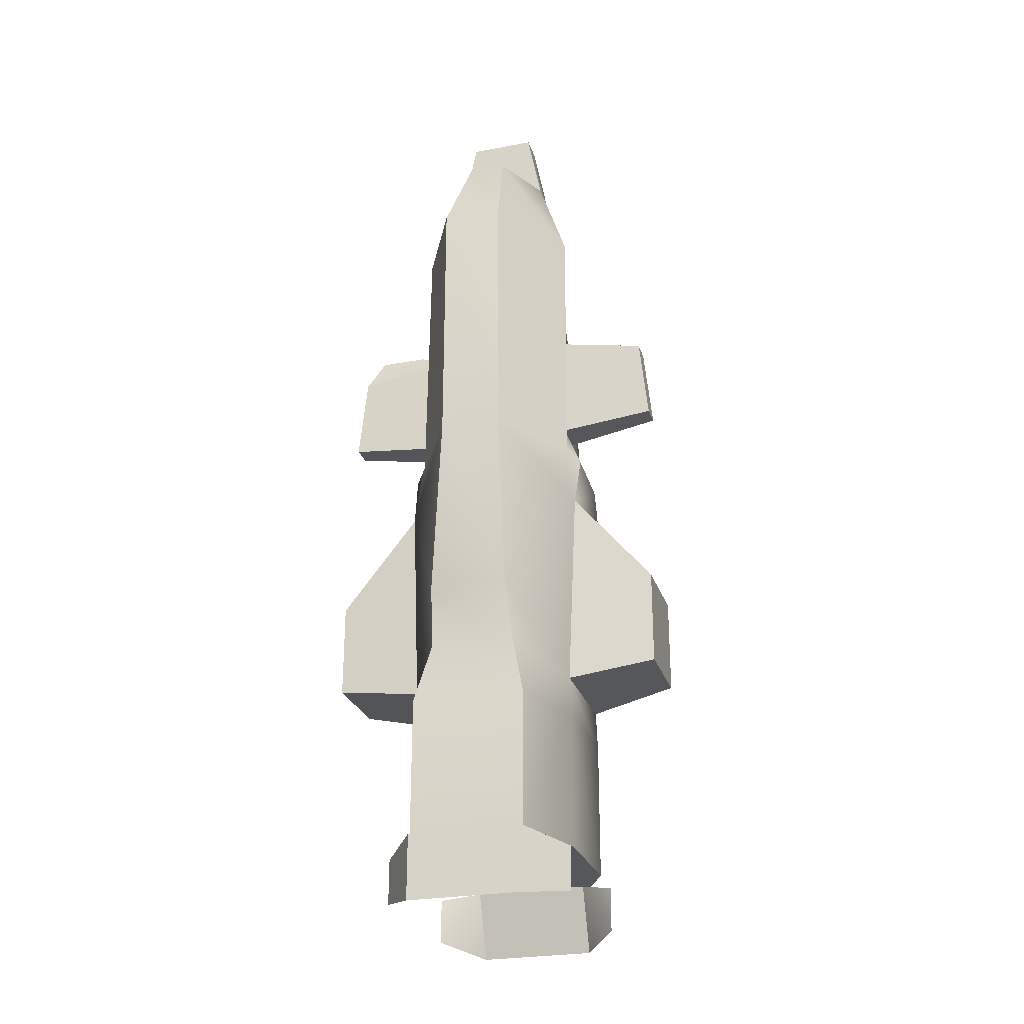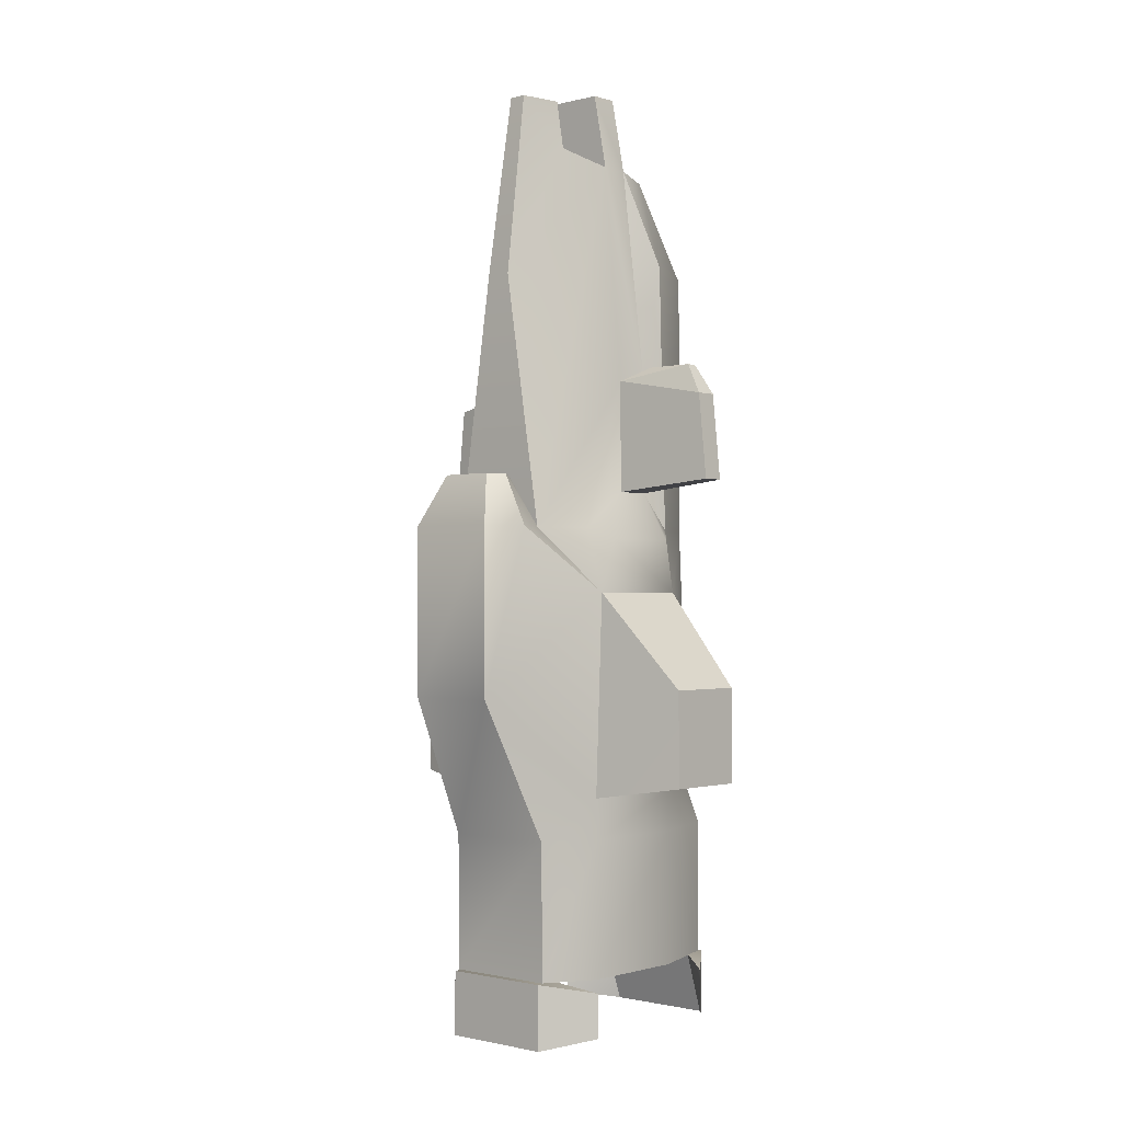
<metadata>
{"format":"obj","ext":"obj","renderer":"f3d","projection":"perspective","resolution":1024,"background":"white","views":[{"elev":-26.5,"azim":-163.7,"up":"+Z"},{"elev":-1.1,"azim":41.7,"up":"+Z"}]}
</metadata>
<code>
g nose_turret_bases
v -33.23 -42.98 -243.5
v -53.97 -29.19 -249.6
v -33.23 -56.96 -243.5
v -33.23 -42.98 -243.5
v -33.23 -56.96 -243.5
v 33.52 -56.96 -243.5
v -33.23 80.68 -243.5
v -33.23 94.67 -243.5
v -53.97 66.89 -249.6
v -33.23 80.68 -243.5
v 33.52 94.67 -243.5
v -33.23 94.67 -243.5
v 33.52 -56.96 -243.5
v 33.52 -42.98 -243.5
v -33.23 -42.98 -243.5
v 33.52 80.68 -243.5
v 54.26 66.89 -249.6
v 33.52 94.67 -243.5
v 33.52 -42.98 -243.5
v 33.52 -56.96 -243.5
v 54.26 -29.19 -249.6
v 33.52 94.67 -243.5
v -33.23 80.68 -243.5
v 33.52 80.68 -243.5
v 19.03 9.293 281.5
v -28.29 9.293 237
v 27.52 9.293 237
v -28.29 9.293 237
v 19.03 9.293 281.5
v -19.69 9.293 281.5
v -28.4 25.5 237
v 19.42 25.5 281.5
v 28.07 25.5 237
v 19.42 25.5 281.5
v -28.4 25.5 237
v -19.77 25.5 281.5
f 1 2 3
f 4 5 6
f 7 8 9
f 10 11 12
f 13 14 15
f 16 17 18
f 19 20 21
f 22 23 24
f 25 26 27
f 28 29 30
f 31 32 33
f 34 35 36
g flap_tops
v -33.23 -56.96 -281.5
v -53.97 -29.19 -249.6
v -53.97 -29.19 -275.7
v 33.52 -56.96 -281.5
v 33.52 -56.96 -243.5
v -33.23 -56.96 -243.5
v 33.52 -56.96 -281.5
v 54.26 -29.19 -275.7
v 54.26 -29.19 -249.6
v -33.23 94.67 -281.5
v -53.97 66.89 -275.7
v -53.97 66.89 -249.6
v 33.52 94.67 -281.5
v 54.26 66.89 -249.6
v 54.26 66.89 -275.7
v -33.23 -56.96 -281.5
v -33.23 -56.96 -243.5
v -53.97 -29.19 -249.6
v -33.23 -56.96 -243.5
v -33.23 -56.96 -281.5
v 33.52 -56.96 -281.5
v -33.23 94.67 -281.5
v -53.97 66.89 -249.6
v -33.23 94.67 -243.5
v -33.23 94.67 -243.5
v 33.52 94.67 -281.5
v -33.23 94.67 -281.5
v 33.52 94.67 -281.5
v 33.52 94.67 -243.5
v 54.26 66.89 -249.6
v 33.52 -56.96 -281.5
v 54.26 -29.19 -249.6
v 33.52 -56.96 -243.5
v 33.52 94.67 -281.5
v -33.23 94.67 -243.5
v 33.52 94.67 -243.5
f 37 38 39
f 40 41 42
f 43 44 45
f 46 47 48
f 49 50 51
f 52 53 54
f 55 56 57
f 58 59 60
f 61 62 63
f 64 65 66
f 67 68 69
f 70 71 72
g flap_bots
v -53.97 -29.19 -275.7
v -53.97 -29.19 -249.6
v -33.23 -42.98 -243.5
v 33.52 -42.98 -243.5
v 33.52 -56.96 -281.5
v -33.23 -56.96 -281.5
v 54.26 -29.19 -275.7
v 33.52 -56.96 -281.5
v 33.52 -42.98 -243.5
v 33.52 -42.98 -243.5
v 54.26 -29.19 -249.6
v 54.26 -29.19 -275.7
v 33.52 80.68 -243.5
v -33.23 94.67 -281.5
v 33.52 94.67 -281.5
v 54.26 66.89 -275.7
v 33.52 80.68 -243.5
v 33.52 94.67 -281.5
v 33.52 80.68 -243.5
v 54.26 66.89 -275.7
v 54.26 66.89 -249.6
v -53.97 66.89 -275.7
v -33.23 80.68 -243.5
v -53.97 66.89 -249.6
v -33.23 -42.98 -243.5
v -33.23 -56.96 -281.5
v -53.97 -29.19 -275.7
v -33.23 -56.96 -281.5
v -33.23 -42.98 -243.5
v 33.52 -42.98 -243.5
v -33.23 94.67 -281.5
v 33.52 80.68 -243.5
v -33.23 80.68 -243.5
v -33.23 80.68 -243.5
v -53.97 66.89 -275.7
v -33.23 94.67 -281.5
f 73 74 75
f 76 77 78
f 79 80 81
f 82 83 84
f 85 86 87
f 88 89 90
f 91 92 93
f 94 95 96
f 97 98 99
f 100 101 102
f 103 104 105
f 106 107 108
g chin_top
v -10.85 -13.53 275.5
v 13.75 -13.53 246.7
v -16.46 -13.53 246.7
v 13.75 -13.53 246.7
v -10.85 -13.53 275.5
v 8.899 -13.53 275.5
f 109 110 111
f 112 113 114
g bridge_tops
v 42.26 5.939 106.6
v 95.21 13.43 96.82
v 84.77 16.8 114.4
v 56.88 23 114.4
v 95.21 26.74 96.82
v 42.78 27.06 106.6
v 42.26 5.939 106.6
v 84.77 16.8 114.4
v 56.88 16.8 114.4
v 95.21 26.74 96.82
v 56.88 23 114.4
v 84.76 23 114.4
f 115 116 117
f 118 119 120
f 121 122 123
f 124 125 126
g bridge_sides
v 56.88 16.8 114.4
v 42.78 27.06 106.6
v 42.26 5.939 106.6
v 84.76 23 114.4
v 95.21 13.43 96.82
v 95.21 26.74 96.82
v 42.78 27.06 106.6
v 56.88 16.8 114.4
v 56.88 23 114.4
v 95.21 13.43 96.82
v 84.76 23 114.4
v 84.77 16.8 114.4
f 127 128 129
f 130 131 132
f 133 134 135
f 136 137 138
g engine_port
v 33.52 91.6 -243
v -49.31 41.56 -243
v -33.23 91.6 -243
v 49.6 -24.17 -243
v -49.31 41.56 -243
v 49.6 41.56 -243
v 49.6 -24.17 -243
v -49.31 -24.17 -243
v -49.31 41.56 -243
v -49.31 -24.17 -243
v 33.52 -53.82 -243
v -33.23 -53.82 -243
v -49.31 -24.17 -243
v 49.6 -24.17 -243
v 33.52 -53.82 -243
v 49.6 41.56 -243
v -49.31 41.56 -243
v 33.52 91.6 -243
f 139 140 141
f 142 143 144
f 145 146 147
f 148 149 150
f 151 152 153
f 154 155 156
g shoulder_tops
v 99.9 38.13 -75.04
v 48.88 41.56 -138.5
v 53.28 41.56 -19.27
v 48.88 -24.17 -138.5
v 99.9 -11.69 -75.04
v 53.28 -24.17 -19.27
v 48.88 41.56 -138.5
v 99.9 38.13 -75.04
v 99.9 38.13 -131
v 48.88 -24.17 -138.5
v 99.9 -11.69 -131
v 99.9 -11.69 -75.04
v -48.34 41.56 -138.5
v -100 38.13 -75.04
v -53.55 41.56 -19.27
v -48.34 41.56 -138.5
v -100 38.13 -131
v -100 38.13 -75.04
v -100 -11.69 -75.04
v -48.34 -24.17 -138.5
v -53.55 -24.17 -19.27
v -48.34 -24.17 -138.5
v -100 -11.69 -75.04
v -100 -11.69 -131
f 157 158 159
f 160 161 162
f 163 164 165
f 166 167 168
f 169 170 171
f 172 173 174
f 175 176 177
f 178 179 180
g shoulder_back
v 48.88 41.56 -138.5
v 99.9 -11.69 -131
v 48.88 -24.17 -138.5
v 48.88 41.56 -138.5
v 99.9 38.13 -131
v 99.9 -11.69 -131
v -100 -11.69 -131
v -48.34 41.56 -138.5
v -48.34 -24.17 -138.5
v -48.34 41.56 -138.5
v -100 -11.69 -131
v -100 38.13 -131
f 181 182 183
f 184 185 186
f 187 188 189
f 190 191 192
g ear_fronts
v -44.04 27.07 106.6
v -95.12 13.24 96.82
v -43.23 5.933 106.6
v -44.04 27.07 106.6
v -95.12 26.56 96.82
v -95.12 13.24 96.82
v -100.2 13.24 46.54
v -44.04 27.07 40.54
v -43.23 5.933 40.54
v -44.04 27.07 40.54
v -100.2 13.24 46.54
v -100.2 26.56 46.54
v 42.78 27.06 40.54
v 100.2 13.43 46.54
v 42.26 5.939 40.54
v 42.78 27.06 40.54
v 100.2 26.74 46.54
v 100.2 13.43 46.54
f 193 194 195
f 196 197 198
f 199 200 201
f 202 203 204
f 205 206 207
f 208 209 210
g turretbase
v -44.04 27.07 40.54
v -95.12 26.56 96.82
v -44.04 27.07 106.6
v -44.04 27.07 40.54
v -100.2 26.56 46.54
v -95.12 26.56 96.82
v -95.12 13.24 96.82
v -43.23 5.933 40.54
v -43.23 5.933 106.6
v -43.23 5.933 40.54
v -95.12 13.24 96.82
v -100.2 13.24 46.54
v 95.21 26.74 96.82
v 42.78 27.06 40.54
v 42.78 27.06 106.6
v 42.78 27.06 40.54
v 95.21 26.74 96.82
v 100.2 26.74 46.54
v 42.26 5.939 40.54
v 95.21 13.43 96.82
v 42.26 5.939 106.6
v 42.26 5.939 40.54
v 100.2 13.43 46.54
v 95.21 13.43 96.82
f 211 212 213
f 214 215 216
f 217 218 219
f 220 221 222
f 223 224 225
f 226 227 228
f 229 230 231
f 232 233 234
g bridge_front
v 56.88 16.8 114.4
v 84.76 23 114.4
v 56.88 23 114.4
v 56.88 16.8 114.4
v 84.77 16.8 114.4
v 84.76 23 114.4
f 235 236 237
f 238 239 240
g shoulder_sides
v -100 38.13 -131
v -100 -11.69 -75.04
v -100 38.13 -75.04
v -100 -11.69 -75.04
v -100 38.13 -131
v -100 -11.69 -131
v 99.9 -11.69 -75.04
v 53.28 41.56 -19.27
v 53.28 -24.17 -19.27
v -100 -11.69 -75.04
v -53.55 41.56 -19.27
v -100 38.13 -75.04
v -100 -11.69 -75.04
v -53.55 -24.17 -19.27
v -53.55 41.56 -19.27
v 99.9 -11.69 -75.04
v 99.9 38.13 -131
v 99.9 38.13 -75.04
v 53.28 41.56 -19.27
v 99.9 -11.69 -75.04
v 99.9 38.13 -75.04
v 99.9 38.13 -131
v 99.9 -11.69 -75.04
v 99.9 -11.69 -131
f 241 242 243
f 244 245 246
f 247 248 249
f 250 251 252
f 253 254 255
f 256 257 258
f 259 260 261
f 262 263 264
g nose_front
v -28.29 9.293 237
v 13.75 -13.53 246.7
v 27.52 9.293 237
v -28.29 9.293 237
v -16.46 -13.53 246.7
v 13.75 -13.53 246.7
v -5.775 -38.1 275.5
v 8.899 -13.53 275.5
v -10.85 -13.53 275.5
v -5.775 -38.1 275.5
v 4.452 -38.1 275.5
v 8.899 -13.53 275.5
v 19.03 9.293 281.5
v -19.77 25.5 281.5
v -19.69 9.293 281.5
v 19.03 9.293 281.5
v 19.42 25.5 281.5
v -19.77 25.5 281.5
v 28.07 25.5 237
v -11.01 60.65 237
v -28.4 25.5 237
v 28.07 25.5 237
v 11.57 60.65 237
v -11.01 60.65 237
f 265 266 267
f 268 269 270
f 271 272 273
f 274 275 276
f 277 278 279
f 280 281 282
f 283 284 285
f 286 287 288
g ear_tips
v -95.12 26.56 96.82
v -100.2 13.24 46.54
v -95.12 13.24 96.82
v -100.2 13.24 46.54
v -95.12 26.56 96.82
v -100.2 26.56 46.54
v 100.2 26.74 46.54
v 95.21 13.43 96.82
v 100.2 13.43 46.54
v 95.21 13.43 96.82
v 100.2 26.74 46.54
v 95.21 26.74 96.82
f 289 290 291
f 292 293 294
f 295 296 297
f 298 299 300
g page0
v -15.91 -81.68 48.89
v 23.51 -73.95 48.89
v -24.12 -73.95 48.89
v 23.51 -73.95 48.89
v -15.91 -81.68 48.89
v 15.77 -81.68 48.89
v 18.45 -66.77 48.89
v -24.12 -73.95 48.89
v 23.51 -73.95 48.89
v -24.12 -73.95 48.89
v 18.45 -66.77 48.89
v -18.99 -66.77 48.89
v 26.75 -94.67 18.6
v 23.51 -73.95 48.89
v 15.77 -81.68 48.89
v -27.06 -94.67 18.6
v -15.91 -81.68 48.89
v -24.12 -73.95 48.89
v -27.06 -94.67 18.6
v -24.12 -73.95 48.89
v -38.59 -73.95 18.6
v 30.22 -54.35 18.6
v 23.51 -73.95 48.89
v 38.29 -73.95 18.6
v 30.22 -54.35 18.6
v 18.45 -66.77 48.89
v 23.51 -73.95 48.89
v -30.8 -54.35 18.6
v -24.12 -73.95 48.89
v -18.99 -66.77 48.89
v -38.59 -73.95 18.6
v -24.12 -73.95 48.89
v -30.8 -54.35 18.6
v 30.22 -54.35 18.6
v 42.26 5.939 106.6
v 27.52 9.293 237
v 42.78 27.06 106.6
v 27.52 9.293 237
v 42.26 5.939 106.6
v 27.52 9.293 237
v 42.78 27.06 106.6
v 28.07 25.5 237
v -44.04 27.07 106.6
v -28.29 9.293 237
v -28.4 25.5 237
v -44.04 27.07 106.6
v -43.23 5.933 106.6
v -28.29 9.293 237
v 42.78 27.06 106.6
v 46.88 37.1 178
v 28.07 25.5 237
v -44.04 27.07 106.6
v -28.4 25.5 237
v -48.45 37.1 178
v -53.61 -12.72 11.76
v -42.55 -24.17 18.6
v -43.23 5.933 40.54
v 41.83 -24.17 18.6
v 53.28 -24.17 -19.27
v 53.17 -12.72 11.93
v -42.55 -24.17 18.6
v -53.61 -12.72 11.76
v -53.55 -24.17 -19.27
v 30.22 -54.35 18.6
v 53.28 -24.17 -19.27
v 41.83 -24.17 18.6
v -53.55 -24.17 -19.27
v -30.8 -54.35 18.6
v -42.55 -24.17 18.6
v 26.75 -94.32 -79.69
v 38.29 -73.95 18.6
v 26.75 -94.67 18.6
v 26.75 -94.32 -79.69
v 53.28 -24.17 -19.27
v 38.29 -73.95 18.6
v -27.06 -94.32 -79.69
v -27.06 -94.67 18.6
v -38.59 -73.95 18.6
v -27.06 -94.32 -79.69
v -38.59 -73.95 18.6
v -53.55 -24.17 -19.27
v 6.7 -54.35 167.4
v 27.52 9.293 237
v 13.75 -13.53 246.7
v 6.7 -54.35 167.4
v 30.22 -54.35 18.6
v 27.52 9.293 237
v -16.46 -13.53 246.7
v -28.29 9.293 237
v -8.452 -54.35 167.4
v -30.8 -54.35 18.6
v -8.452 -54.35 167.4
v -28.29 9.293 237
v 33.52 -54.35 -162.6
v 49.6 -24.17 -162.6
v 48.88 -24.17 -138.5
v 33.52 91.6 -162.6
v 48.88 41.56 -138.5
v 49.6 41.56 -162.6
v -48.34 41.56 -138.5
v -33.23 91.6 -162.6
v -49.31 41.56 -162.6
v -33.23 91.6 -162.6
v -48.34 41.56 -138.5
v -23.94 81.31 -125.1
v 48.88 41.56 -138.5
v 49.6 -24.17 -162.6
v 49.6 41.56 -162.6
v 49.6 -24.17 -162.6
v 48.88 41.56 -138.5
v 48.88 -24.17 -138.5
v -49.31 -24.17 -162.6
v -48.34 41.56 -138.5
v -49.31 41.56 -162.6
v -48.34 41.56 -138.5
v -49.31 -24.17 -162.6
v -48.34 -24.17 -138.5
v -49.31 41.56 -162.6
v -49.31 -24.17 -243
v -49.31 -24.17 -162.6
v -49.31 -24.17 -243
v -49.31 41.56 -162.6
v -49.31 41.56 -243
v -43.23 5.933 106.6
v -42.55 -24.17 18.6
v -30.8 -54.35 18.6
v -49.31 -24.17 -162.6
v -33.23 -53.82 -243
v -33.23 -54.35 -162.6
v -33.23 -53.82 -243
v -49.31 -24.17 -162.6
v -49.31 -24.17 -243
v -33.23 91.6 -243
v -49.31 41.56 -162.6
v -33.23 91.6 -162.6
v -49.31 41.56 -162.6
v -33.23 91.6 -243
v -49.31 41.56 -243
v -48.98 41.56 18.6
v -44.04 27.07 106.6
v -48.45 37.1 178
v -48.98 41.56 18.6
v -44.04 27.07 40.54
v -44.04 27.07 106.6
v 49.6 -24.17 -243
v 49.6 41.56 -162.6
v 49.6 -24.17 -162.6
v 49.6 41.56 -162.6
v 49.6 -24.17 -243
v 49.6 41.56 -243
v 41.83 -24.17 18.6
v 42.26 5.939 106.6
v 30.22 -54.35 18.6
v 41.83 -24.17 18.6
v 42.26 5.939 40.54
v 42.26 5.939 106.6
v 42.78 27.06 106.6
v 47.39 41.56 18.6
v 46.88 37.1 178
v 47.39 41.56 18.6
v 42.78 27.06 106.6
v 42.78 27.06 40.54
v -48.98 41.56 18.6
v -53.55 41.56 -19.27
v -55.78 33.76 11.73
v 49.6 -24.17 -162.6
v 33.52 -53.82 -243
v 49.6 -24.17 -243
v 49.6 41.56 -162.6
v 33.52 91.6 -243
v 33.52 91.6 -162.6
v 33.52 91.6 -243
v 49.6 41.56 -162.6
v 49.6 41.56 -243
v -53.55 41.56 -19.27
v -48.98 41.56 18.6
v -17.58 91.48 18.6
v 53.28 41.56 -19.27
v 53.17 -12.72 11.93
v 53.28 -24.17 -19.27
v -53.55 41.56 -19.27
v -53.55 -24.17 -19.27
v -53.61 -12.72 11.76
v 42.26 5.939 40.54
v 54.54 33.76 11.92
v 42.78 27.06 40.54
v -55.78 33.76 11.73
v -43.23 5.933 40.54
v -44.04 27.07 40.54
v -55.78 33.76 11.73
v -53.61 -12.72 11.76
v -43.23 5.933 40.54
v 54.54 33.76 11.92
v 47.39 41.56 18.6
v 42.78 27.06 40.54
v -55.78 33.76 11.73
v -44.04 27.07 40.54
v -48.98 41.56 18.6
v 48.88 41.56 -138.5
v 23.84 91.48 -91.68
v 53.28 41.56 -19.27
v -48.34 41.56 -138.5
v -22.3 91.48 -91.68
v -23.94 81.31 -125.1
v -22.3 91.48 -91.68
v -48.34 41.56 -138.5
v -53.55 41.56 -19.27
v 38.29 -73.95 18.6
v 23.51 -73.95 48.89
v 26.75 -94.67 18.6
v -5.775 -38.1 275.5
v -16.46 -13.53 246.7
v -8.452 -54.35 167.4
v -16.46 -13.53 246.7
v -5.775 -38.1 275.5
v -10.85 -13.53 275.5
v 13.75 -13.53 246.7
v 4.452 -38.1 275.5
v 6.7 -54.35 167.4
v 13.75 -13.53 246.7
v 8.899 -13.53 275.5
v 4.452 -38.1 275.5
v -43.23 5.933 106.6
v -30.8 -54.35 18.6
v -28.29 9.293 237
v -28.29 9.293 237
v -19.77 25.5 281.5
v -28.4 25.5 237
v -19.77 25.5 281.5
v -28.29 9.293 237
v -19.69 9.293 281.5
v 28.07 25.5 237
v 19.03 9.293 281.5
v 27.52 9.293 237
v -49.31 -24.17 -162.6
v -33.23 -54.35 -162.6
v -48.34 -24.17 -138.5
v 19.03 9.293 281.5
v 28.07 25.5 237
v 19.42 25.5 281.5
v 48.88 41.56 -138.5
v 33.52 91.6 -162.6
v 25.95 81.31 -125.1
v 47.39 41.56 18.6
v 54.54 33.76 11.92
v 53.28 41.56 -19.27
v 53.28 41.56 -19.27
v 18.83 91.48 18.6
v 47.39 41.56 18.6
v -48.45 37.1 178
v -11.01 60.65 237
v -17.43 91.48 178
v -11.01 60.65 237
v -48.45 37.1 178
v -28.4 25.5 237
v 53.28 41.56 -19.27
v 54.54 33.76 11.92
v 53.17 -12.72 11.93
v -53.55 41.56 -19.27
v -53.61 -12.72 11.76
v -55.78 33.76 11.73
v 54.54 33.76 11.92
v 42.26 5.939 40.54
v 53.17 -12.72 11.93
v 46.88 37.1 178
v 11.57 60.65 237
v 28.07 25.5 237
v 41.83 -24.17 18.6
v 53.17 -12.72 11.93
v 42.26 5.939 40.54
v 30.22 -54.35 18.6
v -18.99 -66.77 48.89
v 18.45 -66.77 48.89
v -30.8 -54.35 18.6
v 48.88 -24.17 -138.5
v 26.75 -94.32 -79.69
v 33.52 -54.35 -162.6
v 26.75 -94.32 -79.69
v 48.88 -24.17 -138.5
v 53.28 -24.17 -19.27
v -42.55 -24.17 18.6
v -43.23 5.933 106.6
v -43.23 5.933 40.54
v -27.06 -94.32 -79.69
v -48.34 -24.17 -138.5
v -33.23 -54.35 -162.6
v -27.06 -94.32 -79.69
v -53.55 -24.17 -19.27
v -48.34 -24.17 -138.5
v 33.52 -53.82 -243
v 49.6 -24.17 -162.6
v 33.52 -54.35 -162.6
v -38.59 -73.95 18.6
v -30.8 -54.35 18.6
v -53.55 -24.17 -19.27
v 53.28 -24.17 -19.27
v 30.22 -54.35 18.6
v 38.29 -73.95 18.6
v 11.57 60.65 237
v 46.88 37.1 178
v 18.68 91.48 178
v 23.84 91.48 -91.68
v 48.88 41.56 -138.5
v 25.95 81.31 -125.1
v 47.39 41.56 18.6
v 18.68 91.48 178
v 46.88 37.1 178
v 18.68 91.48 178
v 47.39 41.56 18.6
v 18.83 91.48 18.6
v -48.98 41.56 18.6
v -17.43 91.48 178
v -17.58 91.48 18.6
v -48.98 41.56 18.6
v -48.45 37.1 178
v -17.43 91.48 178
v -22.3 91.48 -91.68
v -53.55 41.56 -19.27
v -17.58 91.48 18.6
v 18.83 91.48 18.6
v 53.28 41.56 -19.27
v 23.84 91.48 -91.68
f 301 302 303
f 304 305 306
f 307 308 309
f 310 311 312
f 313 314 315
f 316 317 318
f 319 320 321
f 322 323 324
f 325 326 327
f 328 329 330
f 331 332 333
f 334 335 336
f 337 338 339
f 340 341 342
f 343 344 345
f 346 347 348
f 349 350 351
f 352 353 354
f 355 356 357
f 358 359 360
f 361 362 363
f 364 365 366
f 367 368 369
f 370 371 372
f 373 374 375
f 376 377 378
f 379 380 381
f 382 383 384
f 385 386 387
f 388 389 390
f 391 392 393
f 394 395 396
f 397 398 399
f 400 401 402
f 403 404 405
f 406 407 408
f 409 410 411
f 412 413 414
f 415 416 417
f 418 419 420
f 421 422 423
f 424 425 426
f 427 428 429
f 430 431 432
f 433 434 435
f 436 437 438
f 439 440 441
f 442 443 444
f 445 446 447
f 448 449 450
f 451 452 453
f 454 455 456
f 457 458 459
f 460 461 462
f 463 464 465
f 466 467 468
f 469 470 471
f 472 473 474
f 475 476 477
f 478 479 480
f 481 482 483
f 484 485 486
f 487 488 489
f 490 491 492
f 493 494 495
f 496 497 498
f 499 500 501
f 502 503 504
f 505 506 507
f 508 509 510
f 511 512 513
f 514 515 516
f 517 518 519
f 520 521 522
f 523 524 525
f 526 527 528
f 529 530 531
f 532 533 534
f 535 536 537
f 538 539 540
f 541 542 543
f 544 545 546
f 547 548 549
f 550 551 552
f 553 554 555
f 556 557 558
f 559 560 561
f 562 563 564
f 565 566 567
f 568 569 570
f 571 572 573
f 571 574 572
f 575 576 577
f 578 579 580
f 581 582 583
f 584 585 586
f 587 588 589
f 590 591 592
f 593 594 595
f 596 597 598
f 599 600 601
f 602 603 604
f 605 606 607
f 608 609 610
f 611 612 613
f 614 615 616
f 617 618 619
f 620 621 622
g top
v -23.94 81.31 -125.1
v 33.52 91.6 -162.6
v -33.23 91.6 -162.6
v 33.52 91.6 -162.6
v -33.23 91.6 -243
v -33.23 91.6 -162.6
v 23.84 91.48 -91.68
v -23.94 81.31 -125.1
v -22.3 91.48 -91.68
v 18.83 91.48 18.6
v -22.3 91.48 -91.68
v -17.58 91.48 18.6
v -23.94 81.31 -125.1
v 23.84 91.48 -91.68
v 25.95 81.31 -125.1
v -33.23 91.6 -243
v 33.52 91.6 -162.6
v 33.52 91.6 -243
v -17.43 91.48 178
v 11.57 60.65 237
v 18.68 91.48 178
v -17.43 91.48 178
v -11.01 60.65 237
v 11.57 60.65 237
v -22.3 91.48 -91.68
v 18.83 91.48 18.6
v 23.84 91.48 -91.68
v 33.52 91.6 -162.6
v -23.94 81.31 -125.1
v 25.95 81.31 -125.1
v 18.68 91.48 178
v -17.58 91.48 18.6
v -17.43 91.48 178
v -17.58 91.48 18.6
v 18.68 91.48 178
v 18.83 91.48 18.6
f 623 624 625
f 626 627 628
f 629 630 631
f 632 633 634
f 635 636 637
f 638 639 640
f 641 642 643
f 644 645 646
f 647 648 649
f 650 651 652
f 653 654 655
f 656 657 658
g head_bot
v -30.8 -54.35 18.6
v 6.7 -54.35 167.4
v -8.452 -54.35 167.4
v 6.7 -54.35 167.4
v -5.775 -38.1 275.5
v -8.452 -54.35 167.4
v 6.7 -54.35 167.4
v 4.452 -38.1 275.5
v -5.775 -38.1 275.5
v 30.22 -54.35 18.6
v 6.7 -54.35 167.4
v -30.8 -54.35 18.6
f 659 660 661
f 662 663 664
f 665 666 667
f 668 669 670
g body_bottom
v 33.52 -54.35 -162.6
v -33.23 -53.82 -243
v 33.52 -53.82 -243
v -33.23 -53.82 -243
v 33.52 -54.35 -162.6
v -33.23 -54.35 -162.6
v -33.23 -54.35 -162.6
v 26.75 -94.32 -79.69
v -27.06 -94.32 -79.69
v -33.23 -54.35 -162.6
v 33.52 -54.35 -162.6
v 26.75 -94.32 -79.69
v 26.75 -94.67 18.6
v -15.91 -81.68 48.89
v -27.06 -94.67 18.6
v -15.91 -81.68 48.89
v 26.75 -94.67 18.6
v 15.77 -81.68 48.89
v -27.06 -94.32 -79.69
v 26.75 -94.67 18.6
v -27.06 -94.67 18.6
v 26.75 -94.67 18.6
v -27.06 -94.32 -79.69
v 26.75 -94.32 -79.69
f 671 672 673
f 674 675 676
f 677 678 679
f 680 681 682
f 683 684 685
f 686 687 688
f 689 690 691
f 692 693 694

</code>
